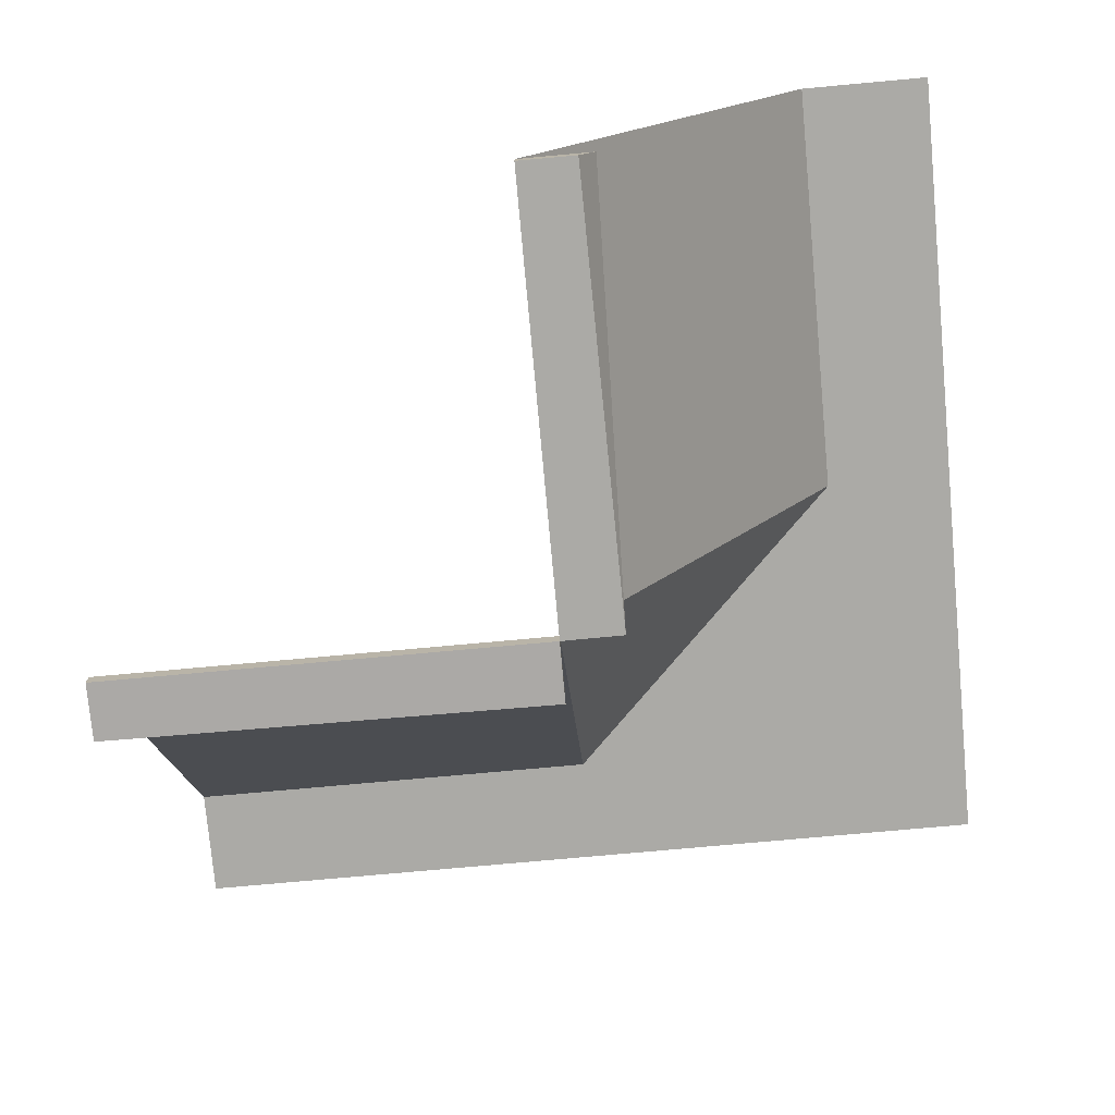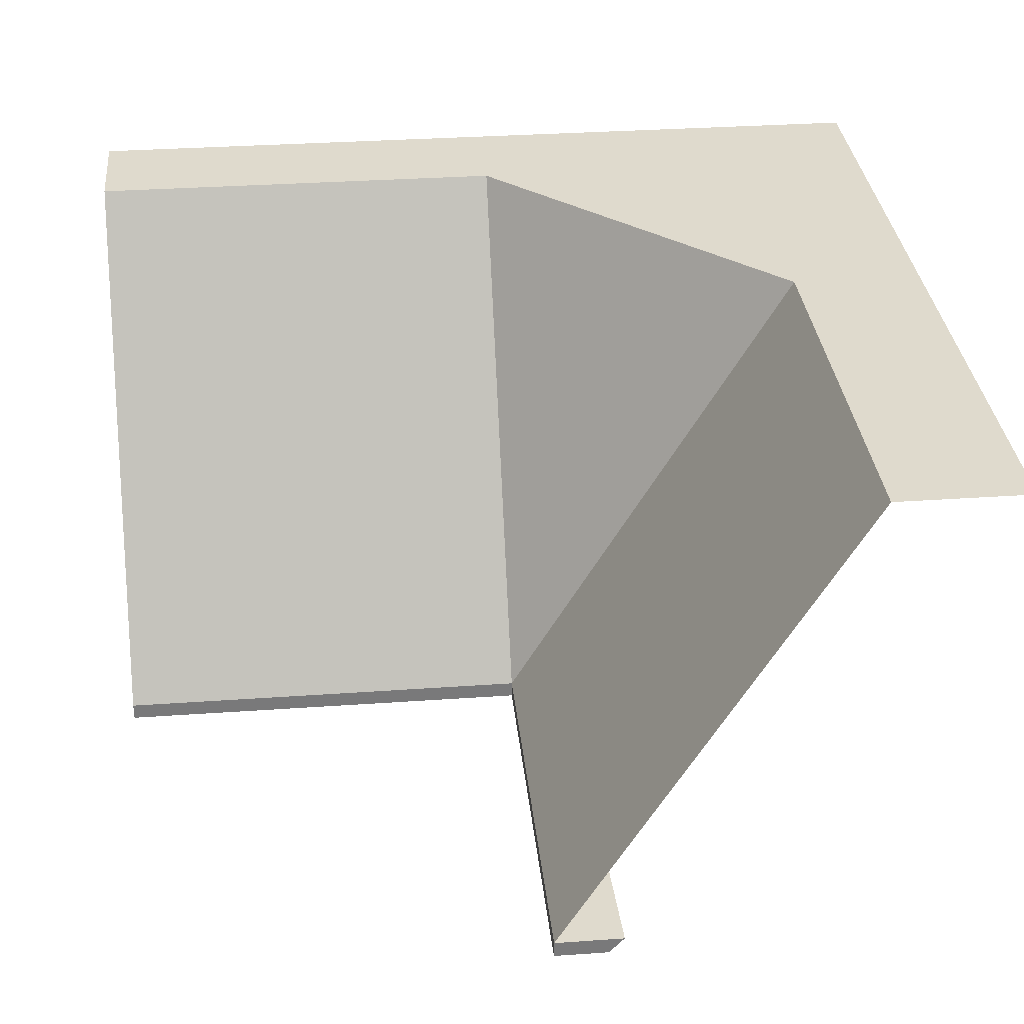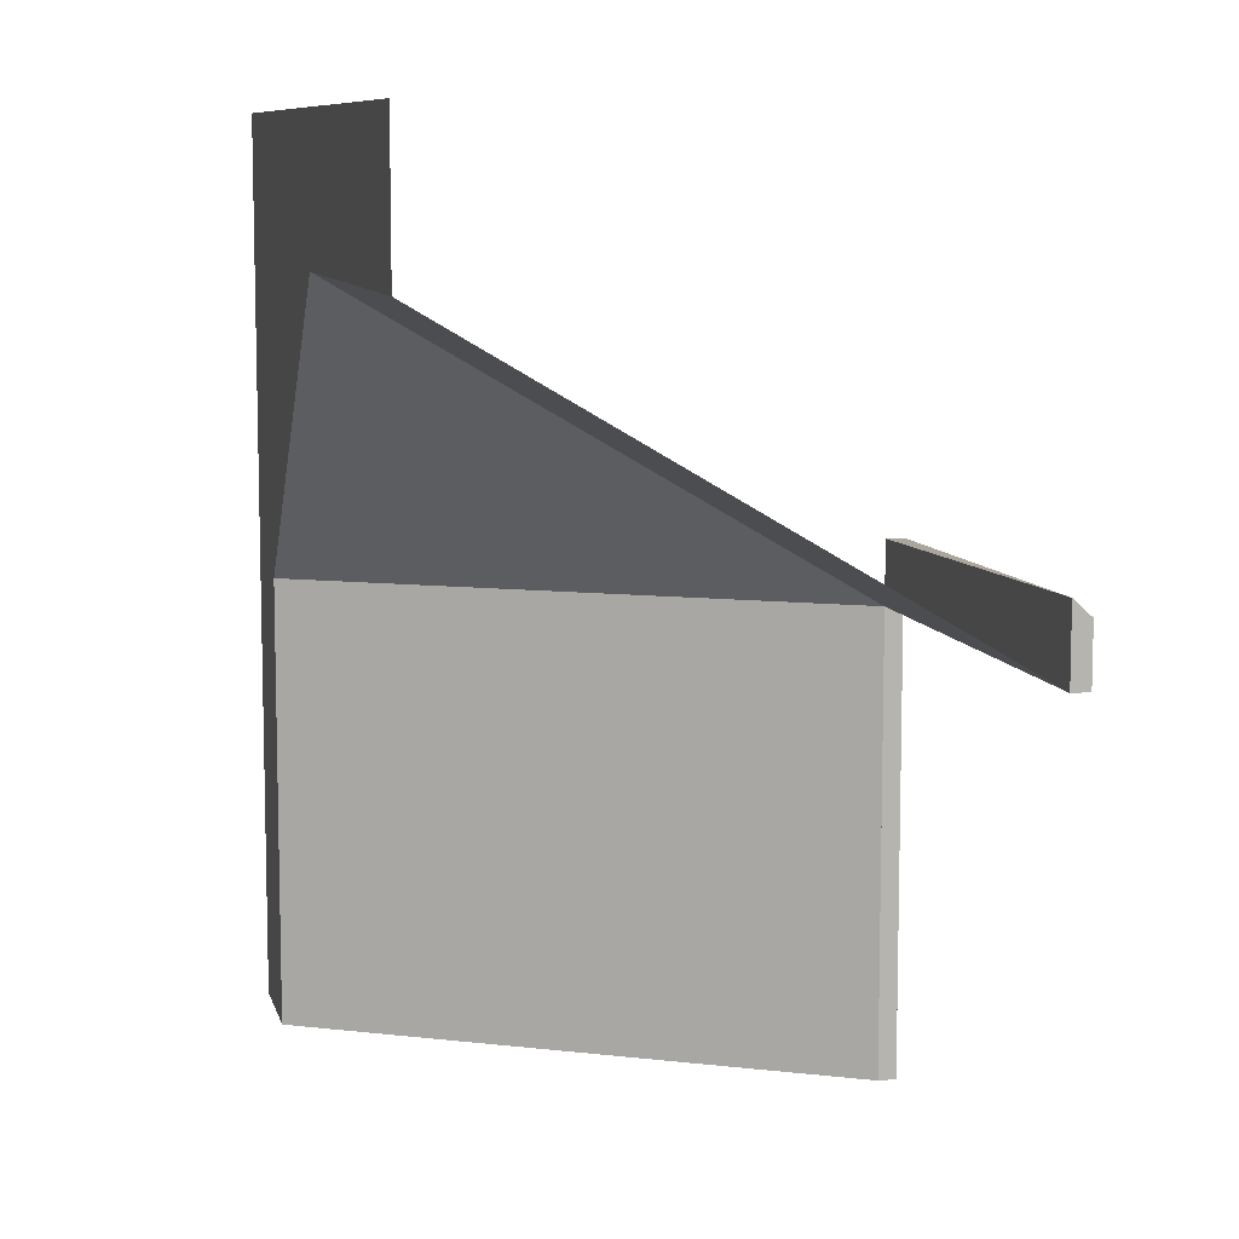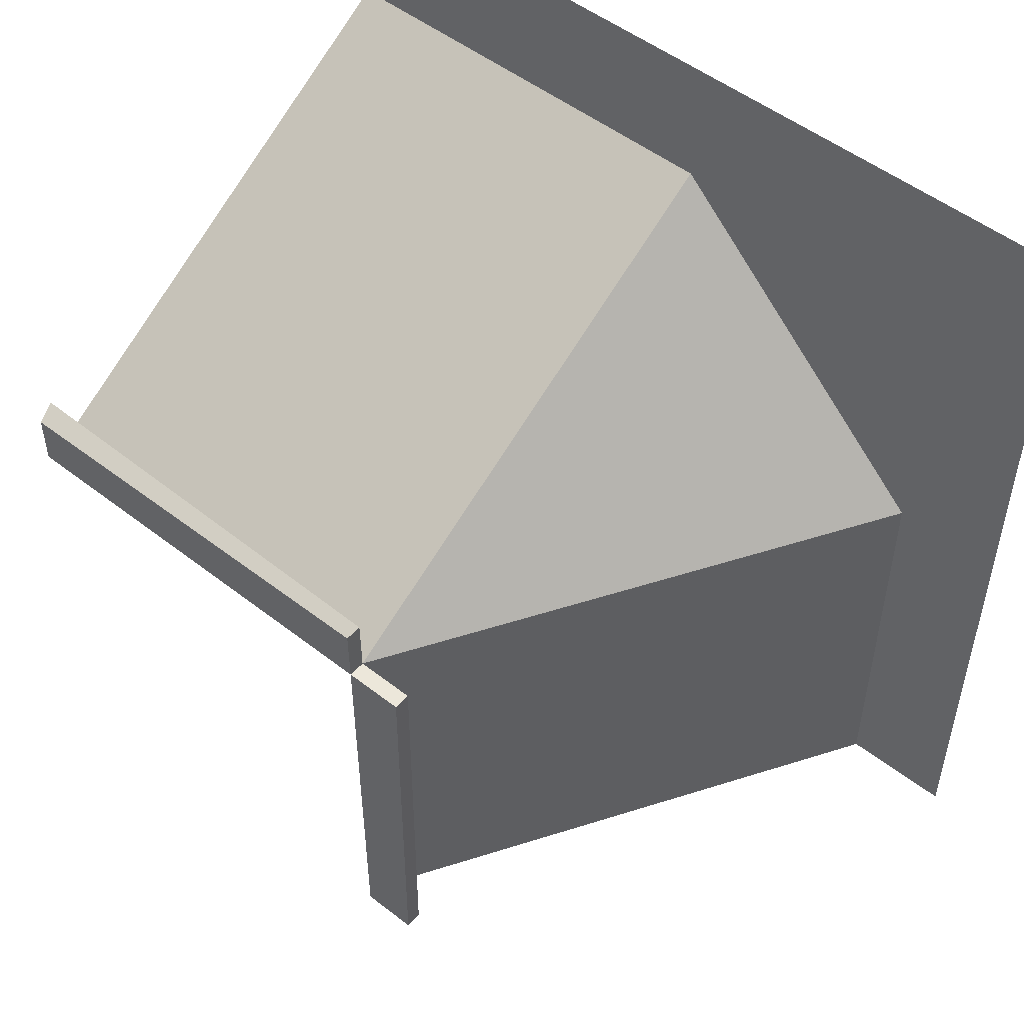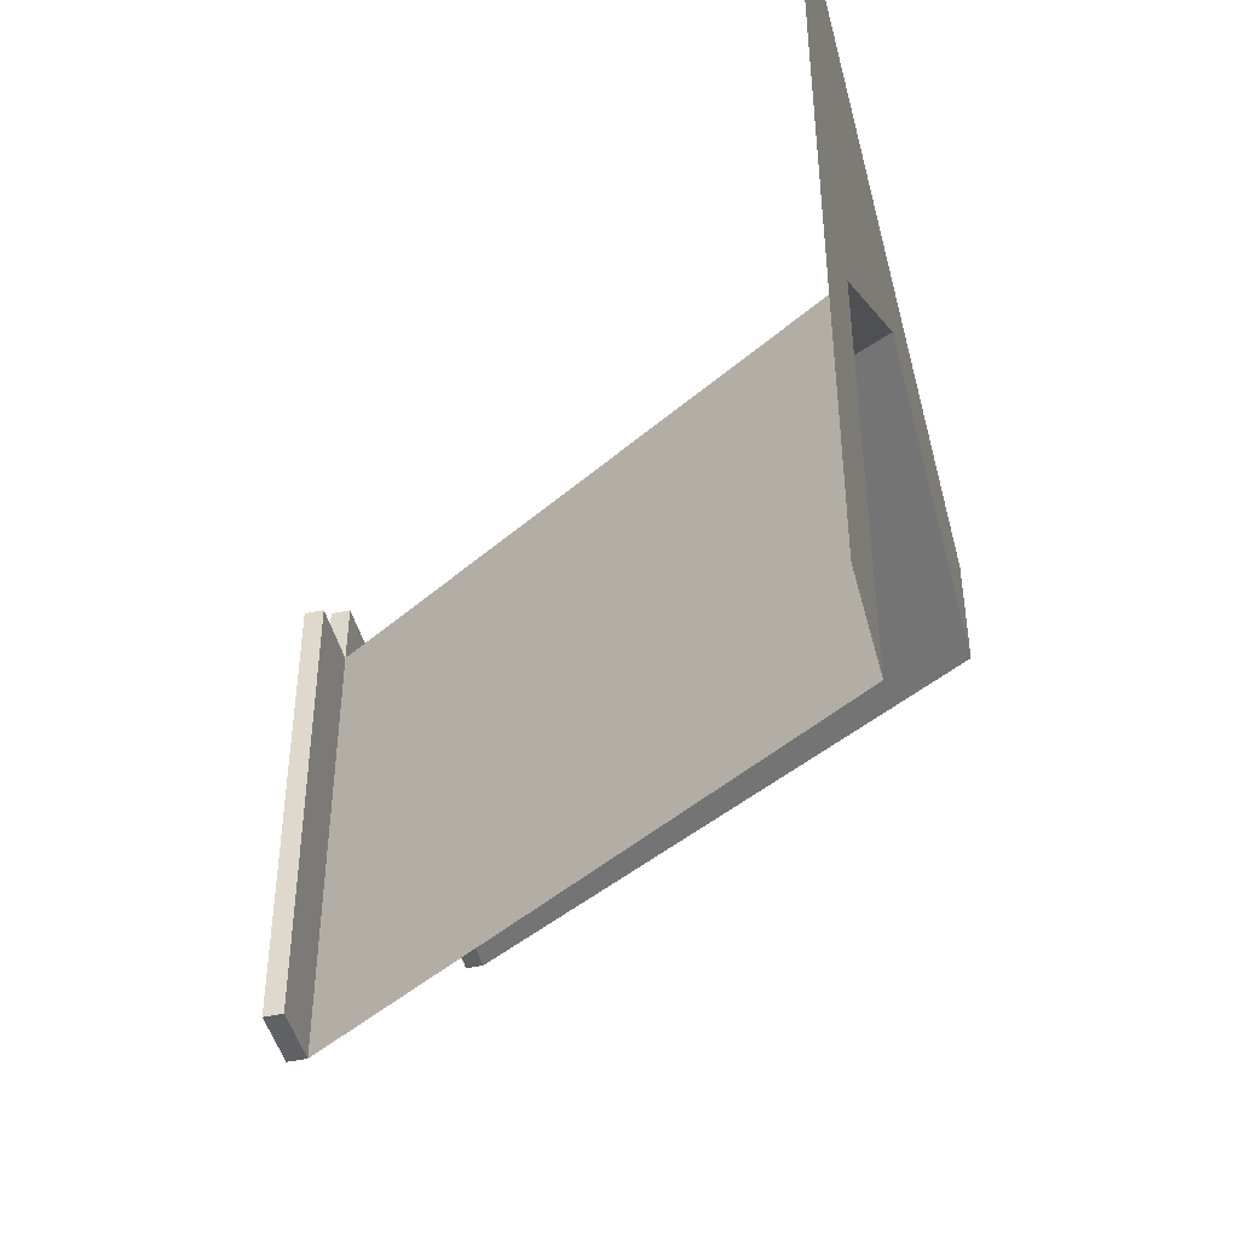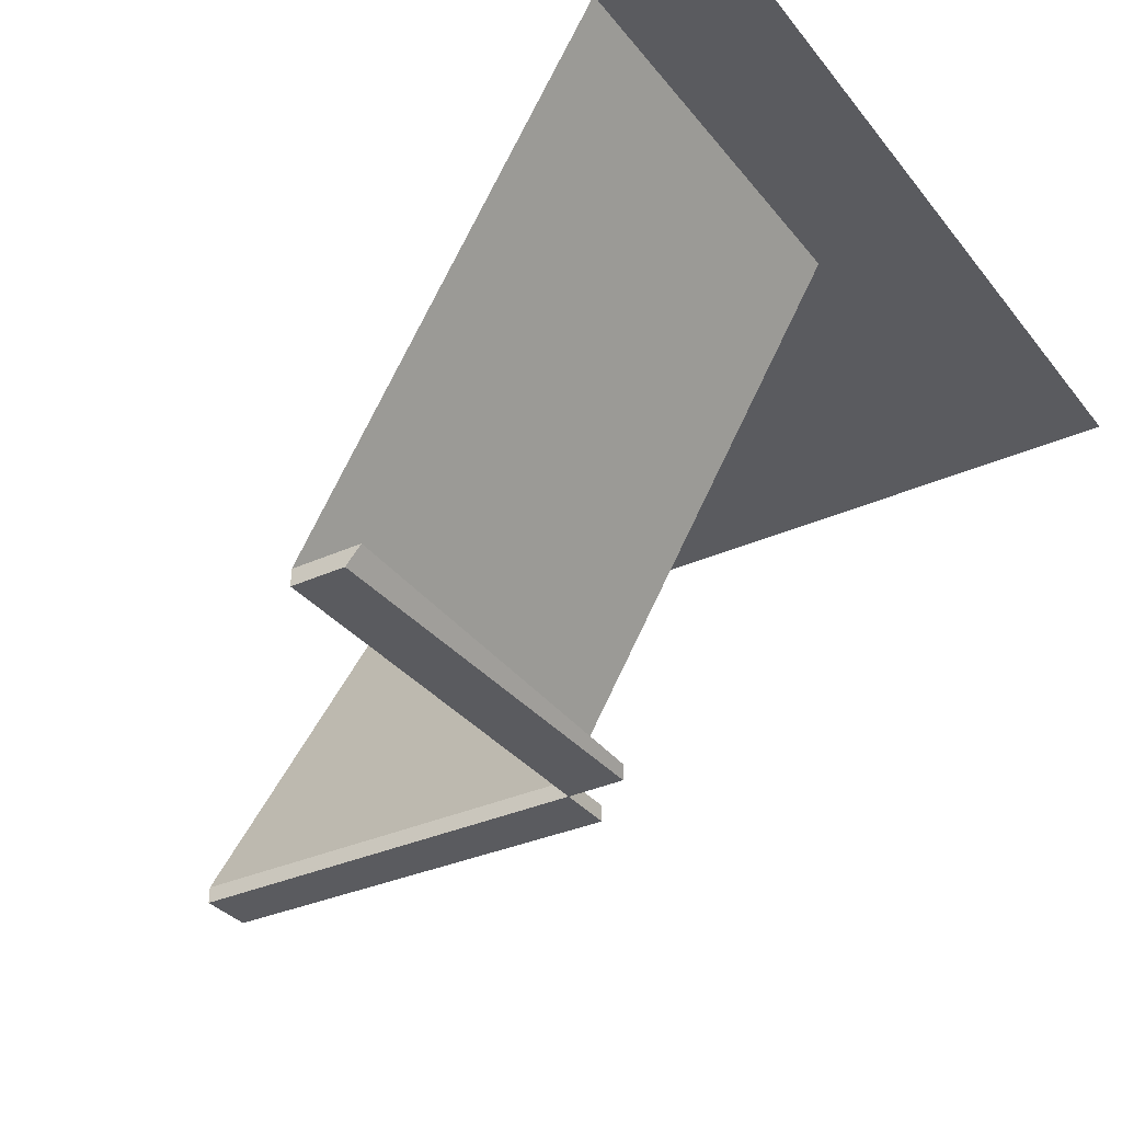
<metadata>
{"format":"obj","ext":"obj","renderer":"f3d","projection":"perspective","resolution":1024,"background":"white","views":[{"elev":-75.7,"azim":-84.8,"up":"+Y"},{"elev":32.6,"azim":-95.6,"up":"+Y"},{"elev":9.0,"azim":-103.3,"up":"+Z"},{"elev":51.2,"azim":40.3,"up":"+Z"},{"elev":-45.8,"azim":104.2,"up":"+Z"},{"elev":-33.3,"azim":-57.9,"up":"+Y"}]}
</metadata>
<code>
g RoofCorner2
v 1.028 1.5 0.2691
v -0.1536 1.5 0.2691
v -0.1536 1.5 0.6143
v 1.028 1.5 0.6143
v -0.1528 0.05 -1.88
v -0.1528 0 -1.88
v -0.1528 0 -0.6305
v -0.1528 0.05 -0.6305
v 0.02029 0 -0.6305
v 0.02029 0.05 -0.6305
v 0.0113 0.000494 -1.88
v 0.0113 0.05049 -1.88
v 0.7058 1.5 -0.6305
v 0.7058 1.5 -1.88
v 0.7504 1.5 -0.6305
v 0.7504 1.5 -1.88
v -1.404 0.05 -0.6305
v -1.404 6.6e-05 -0.6305
v -1.404 0 -0.47
v -1.404 0.05 -0.4248
v -0.1536 0 -0.4566
v -0.1536 0.05 -0.4566
v -1.404 1.5 0.2281
v -0.1536 1.5 0.2281
v 1.028 1.5 -0.6305
v 1.028 1.5 -1.88
v -1.404 1.5 0.2691
v -1.404 1.5 0.6143
f 1 2 3 4
f 5 6 7 8
f 8 7 9 10
f 10 9 11 12
f 12 11 6 5
f 6 11 9 7
f 12 5 8 10
f 5 8 13 14
f 14 13 15 16
f 17 18 19 20
f 20 19 21 22
f 8 7 18 17
f 22 21 7 8
f 7 21 19 18
f 22 8 17 20
f 8 17 23 24
f 8 24 13
f 2 1 25 15
f 26 16 15 25
f 24 23 27 2
f 13 24 2 15
f 2 27 28 3

</code>
